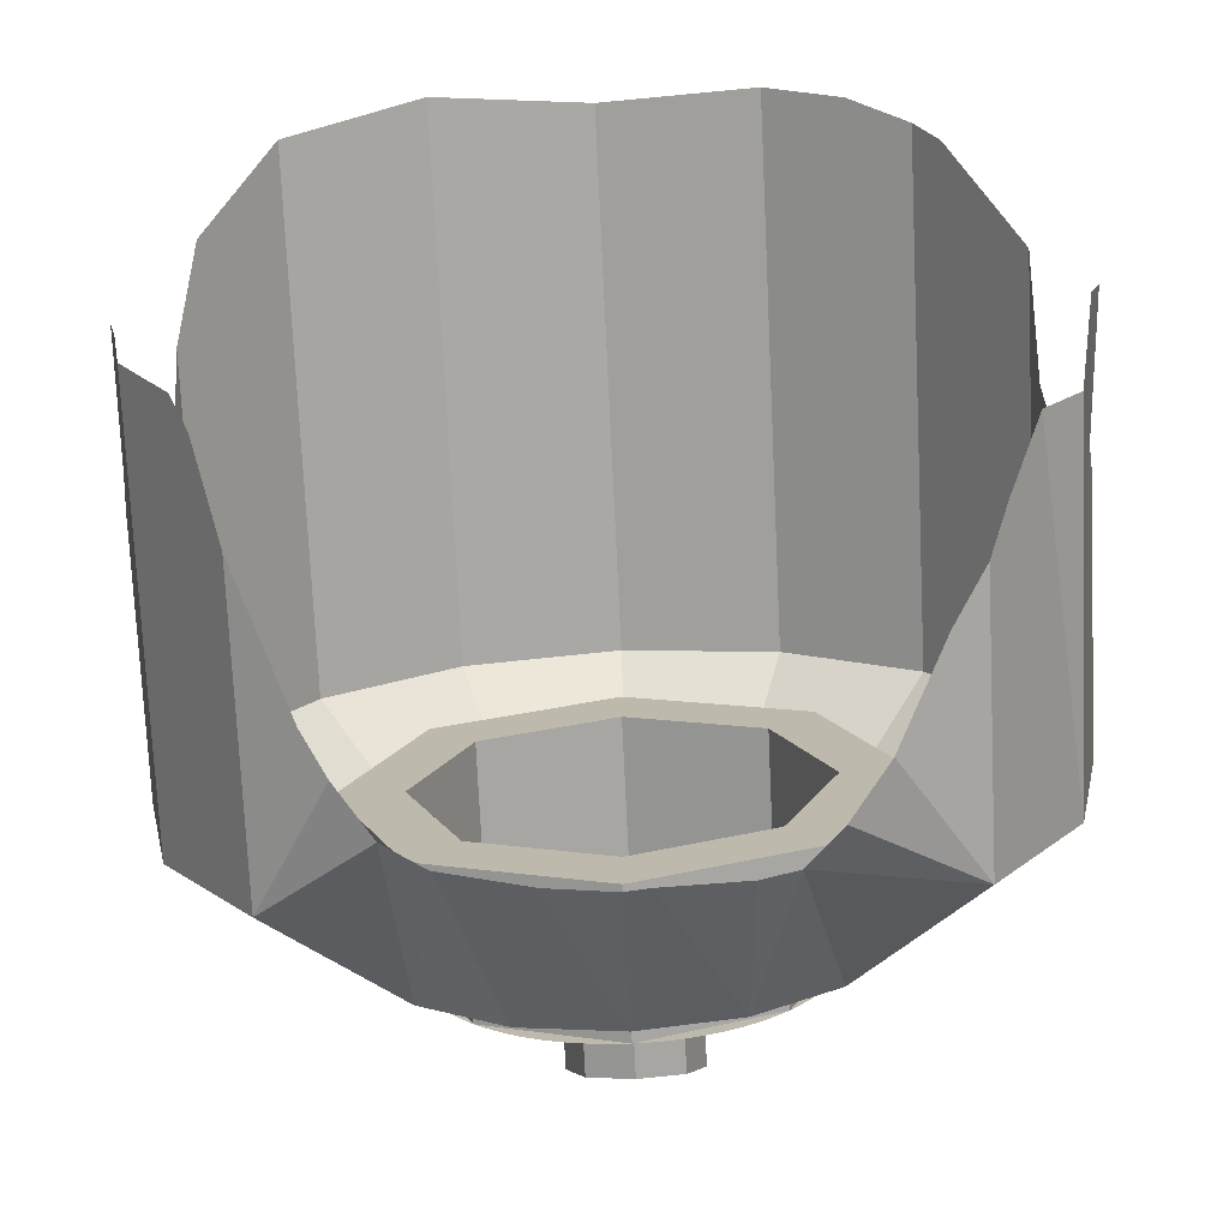
<metadata>
{"format":"obj","ext":"obj","renderer":"f3d","projection":"perspective","resolution":1024,"background":"white","views":[{"elev":-74.4,"azim":-177.3,"up":"+Z"}]}
</metadata>
<code>
v 0.2121 0 0.2121
v 0.3 0 0
v 0.3 -0.2 0
v 0.2121 -0.2 0.2121
v 0 0 0.3
v 0.2121 0 0.2121
v 0.2121 -0.2 0.2121
v 0 -0.2 0.3
v -0.2121 0 0.2121
v 0 0 0.3
v 0 -0.2 0.3
v -0.2121 -0.2 0.2121
v -0.3 0 0
v -0.2121 0 0.2121
v -0.2121 -0.2 0.2121
v -0.3 -0.2 0
v -0.2121 0 -0.2121
v -0.3 0 0
v -0.3 -0.2 0
v -0.2121 -0.2 -0.2121
v 0 0 -0.3
v -0.2121 0 -0.2121
v -0.2121 -0.2 -0.2121
v 0 -0.2 -0.3
v 0.2121 0 -0.2121
v 0 0 -0.3
v 0 -0.2 -0.3
v 0.2121 -0.2 -0.2121
v 0.3 0 0
v 0.2121 0 -0.2121
v 0.2121 -0.2 -0.2121
v 0.3 -0.2 0
v 0.2828 0 0.2828
v 0.4 0 0
v 0.4 -0.2 0
v 0.2828 -0.2 0.2828
v 0 0 0.4
v 0.2828 0 0.2828
v 0.2828 -0.2 0.2828
v 0 -0.2 0.4
v -0.2828 0 0.2828
v 0 0 0.4
v 0 -0.2 0.4
v -0.2828 -0.2 0.2828
v -0.4 0 0
v -0.2828 0 0.2828
v -0.2828 -0.2 0.2828
v -0.4 -0.2 0
v -0.2828 0 -0.2828
v -0.4 0 0
v -0.4 -0.2 0
v -0.2828 -0.2 -0.2828
v 0 0 -0.4
v -0.2828 0 -0.2828
v -0.2828 -0.2 -0.2828
v 0 -0.2 -0.4
v 0.2828 0 -0.2828
v 0 0 -0.4
v 0 -0.2 -0.4
v 0.2828 -0.2 -0.2828
v 0.4 0 0
v 0.2828 0 -0.2828
v 0.2828 -0.2 -0.2828
v 0.4 -0.2 0
v 0.4 0 0
v 0.2828 0 0.2828
v 0.2121 0 0.2121
v 0.3 0 0
v 0.2828 0 0.2828
v 0 0 0.4
v 0 0 0.3
v 0.2121 0 0.2121
v 0 0 0.4
v -0.2828 0 0.2828
v -0.2121 0 0.2121
v 0 0 0.3
v -0.2828 0 0.2828
v -0.4 0 0
v -0.3 0 0
v -0.2121 0 0.2121
v -0.4 0 0
v -0.2828 0 -0.2828
v -0.2121 0 -0.2121
v -0.3 0 0
v -0.2828 0 -0.2828
v 0 0 -0.4
v 0 0 -0.3
v -0.2121 0 -0.2121
v 0 0 -0.4
v 0.2828 0 -0.2828
v 0.2121 0 -0.2121
v 0 0 -0.3
v 0.2828 0 -0.2828
v 0.4 0 0
v 0.3 0 0
v 0.2121 0 -0.2121
v 0.2121 -0.26 0.2121
v 0.3 -0.26 0
v 0.3 -0.2 0
v 0.2121 -0.2 0.2121
v 0 -0.26 0.3
v 0.2121 -0.26 0.2121
v 0.2121 -0.2 0.2121
v 0 -0.2 0.3
v -0.2121 -0.26 0.2121
v 0 -0.26 0.3
v 0 -0.2 0.3
v -0.2121 -0.2 0.2121
v -0.3 -0.26 0
v -0.2121 -0.26 0.2121
v -0.2121 -0.2 0.2121
v -0.3 -0.2 0
v -0.2121 -0.26 -0.2121
v -0.3 -0.26 0
v -0.3 -0.2 0
v -0.2121 -0.2 -0.2121
v 0 -0.26 -0.3
v -0.2121 -0.26 -0.2121
v -0.2121 -0.2 -0.2121
v 0 -0.2 -0.3
v 0.2121 -0.26 -0.2121
v 0 -0.26 -0.3
v 0 -0.2 -0.3
v 0.2121 -0.2 -0.2121
v 0.3 -0.26 0
v 0.2121 -0.26 -0.2121
v 0.2121 -0.2 -0.2121
v 0.3 -0.2 0
v 0.15 -0.26 0
v 0.1061 -0.26 0.1061
v 0.07071 -0.26 0.07071
v 0.1 -0.26 0
v 0.1061 -0.26 0.1061
v 0 -0.26 0.15
v 0 -0.26 0.1
v 0.07071 -0.26 0.07071
v 0 -0.26 0.15
v -0.1061 -0.26 0.1061
v -0.07071 -0.26 0.07071
v 0 -0.26 0.1
v -0.1061 -0.26 0.1061
v -0.15 -0.26 0
v -0.1 -0.26 0
v -0.07071 -0.26 0.07071
v -0.15 -0.26 0
v -0.1061 -0.26 -0.1061
v -0.07071 -0.26 -0.07071
v -0.1 -0.26 0
v -0.1061 -0.26 -0.1061
v 0 -0.26 -0.15
v 0 -0.26 -0.1
v -0.07071 -0.26 -0.07071
v 0 -0.26 -0.15
v 0.1061 -0.26 -0.1061
v 0.07071 -0.26 -0.07071
v 0 -0.26 -0.1
v 0.1061 -0.26 -0.1061
v 0.15 -0.26 0
v 0.1 -0.26 0
v 0.07071 -0.26 -0.07071
v 0.3 -0.26 0
v 0.2974 -0.26 0.03915
v 0.1487 -0.26 0.01957
v 0.15 -0.26 0
v 0.2974 -0.26 0.03915
v 0.2898 -0.26 0.07764
v 0.1449 -0.26 0.03882
v 0.1487 -0.26 0.01957
v 0.2898 -0.26 0.07764
v 0.2772 -0.26 0.1148
v 0.1386 -0.26 0.0574
v 0.1449 -0.26 0.03882
v 0.2772 -0.26 0.1148
v 0.2598 -0.26 0.15
v 0.1299 -0.26 0.075
v 0.1386 -0.26 0.0574
v 0.2598 -0.26 0.15
v 0.238 -0.26 0.1826
v 0.119 -0.26 0.09132
v 0.1299 -0.26 0.075
v 0.238 -0.26 0.1826
v 0.2121 -0.26 0.2121
v 0.1061 -0.26 0.1061
v 0.119 -0.26 0.09132
v 0.2121 -0.26 0.2121
v 0.1826 -0.26 0.238
v 0.09132 -0.26 0.119
v 0.1061 -0.26 0.1061
v 0.1826 -0.26 0.238
v 0.15 -0.26 0.2598
v 0.075 -0.26 0.1299
v 0.09132 -0.26 0.119
v 0.15 -0.26 0.2598
v 0.1148 -0.26 0.2772
v 0.0574 -0.26 0.1386
v 0.075 -0.26 0.1299
v 0.1148 -0.26 0.2772
v 0.07764 -0.26 0.2898
v 0.03882 -0.26 0.1449
v 0.0574 -0.26 0.1386
v 0.07764 -0.26 0.2898
v 0.03915 -0.26 0.2974
v 0.01957 -0.26 0.1487
v 0.03882 -0.26 0.1449
v 0.03915 -0.26 0.2974
v 0 -0.26 0.3
v 0 -0.26 0.15
v 0.01957 -0.26 0.1487
v 0 -0.26 0.3
v -0.03915 -0.26 0.2974
v -0.01957 -0.26 0.1487
v 0 -0.26 0.15
v -0.03915 -0.26 0.2974
v -0.07764 -0.26 0.2898
v -0.03882 -0.26 0.1449
v -0.01957 -0.26 0.1487
v -0.07764 -0.26 0.2898
v -0.1148 -0.26 0.2772
v -0.0574 -0.26 0.1386
v -0.03882 -0.26 0.1449
v -0.1148 -0.26 0.2772
v -0.15 -0.26 0.2598
v -0.075 -0.26 0.1299
v -0.0574 -0.26 0.1386
v -0.15 -0.26 0.2598
v -0.1826 -0.26 0.238
v -0.09132 -0.26 0.119
v -0.075 -0.26 0.1299
v -0.1826 -0.26 0.238
v -0.2121 -0.26 0.2121
v -0.1061 -0.26 0.1061
v -0.09132 -0.26 0.119
v -0.2121 -0.26 0.2121
v -0.238 -0.26 0.1826
v -0.119 -0.26 0.09132
v -0.1061 -0.26 0.1061
v -0.238 -0.26 0.1826
v -0.2598 -0.26 0.15
v -0.1299 -0.26 0.075
v -0.119 -0.26 0.09132
v -0.2598 -0.26 0.15
v -0.2772 -0.26 0.1148
v -0.1386 -0.26 0.0574
v -0.1299 -0.26 0.075
v -0.2772 -0.26 0.1148
v -0.2898 -0.26 0.07764
v -0.1449 -0.26 0.03882
v -0.1386 -0.26 0.0574
v -0.2898 -0.26 0.07764
v -0.2974 -0.26 0.03915
v -0.1487 -0.26 0.01957
v -0.1449 -0.26 0.03882
v -0.2974 -0.26 0.03915
v -0.3 -0.26 0
v -0.15 -0.26 0
v -0.1487 -0.26 0.01957
v -0.3 -0.26 0
v -0.2974 -0.26 -0.03915
v -0.1487 -0.26 -0.01957
v -0.15 -0.26 0
v -0.2974 -0.26 -0.03915
v -0.2898 -0.26 -0.07764
v -0.1449 -0.26 -0.03882
v -0.1487 -0.26 -0.01957
v -0.2898 -0.26 -0.07764
v -0.2772 -0.26 -0.1148
v -0.1386 -0.26 -0.0574
v -0.1449 -0.26 -0.03882
v -0.2772 -0.26 -0.1148
v -0.2598 -0.26 -0.15
v -0.1299 -0.26 -0.075
v -0.1386 -0.26 -0.0574
v -0.2598 -0.26 -0.15
v -0.238 -0.26 -0.1826
v -0.119 -0.26 -0.09132
v -0.1299 -0.26 -0.075
v -0.238 -0.26 -0.1826
v -0.2121 -0.26 -0.2121
v -0.1061 -0.26 -0.1061
v -0.119 -0.26 -0.09132
v -0.2121 -0.26 -0.2121
v -0.1826 -0.26 -0.238
v -0.09132 -0.26 -0.119
v -0.1061 -0.26 -0.1061
v -0.1826 -0.26 -0.238
v -0.15 -0.26 -0.2598
v -0.075 -0.26 -0.1299
v -0.09132 -0.26 -0.119
v -0.15 -0.26 -0.2598
v -0.1148 -0.26 -0.2772
v -0.0574 -0.26 -0.1386
v -0.075 -0.26 -0.1299
v -0.1148 -0.26 -0.2772
v -0.07764 -0.26 -0.2898
v -0.03882 -0.26 -0.1449
v -0.0574 -0.26 -0.1386
v -0.07764 -0.26 -0.2898
v -0.03915 -0.26 -0.2974
v -0.01957 -0.26 -0.1487
v -0.03882 -0.26 -0.1449
v -0.03915 -0.26 -0.2974
v 0 -0.26 -0.3
v 0 -0.26 -0.15
v -0.01957 -0.26 -0.1487
v 0 -0.26 -0.3
v 0.03915 -0.26 -0.2974
v 0.01957 -0.26 -0.1487
v 0 -0.26 -0.15
v 0.03915 -0.26 -0.2974
v 0.07764 -0.26 -0.2898
v 0.03882 -0.26 -0.1449
v 0.01957 -0.26 -0.1487
v 0.07764 -0.26 -0.2898
v 0.1148 -0.26 -0.2772
v 0.0574 -0.26 -0.1386
v 0.03882 -0.26 -0.1449
v 0.1148 -0.26 -0.2772
v 0.15 -0.26 -0.2598
v 0.075 -0.26 -0.1299
v 0.0574 -0.26 -0.1386
v 0.15 -0.26 -0.2598
v 0.1826 -0.26 -0.238
v 0.09132 -0.26 -0.119
v 0.075 -0.26 -0.1299
v 0.1826 -0.26 -0.238
v 0.2121 -0.26 -0.2121
v 0.1061 -0.26 -0.1061
v 0.09132 -0.26 -0.119
v 0.2121 -0.26 -0.2121
v 0.238 -0.26 -0.1826
v 0.119 -0.26 -0.09132
v 0.1061 -0.26 -0.1061
v 0.238 -0.26 -0.1826
v 0.2598 -0.26 -0.15
v 0.1299 -0.26 -0.075
v 0.119 -0.26 -0.09132
v 0.2598 -0.26 -0.15
v 0.2772 -0.26 -0.1148
v 0.1386 -0.26 -0.0574
v 0.1299 -0.26 -0.075
v 0.2772 -0.26 -0.1148
v 0.2898 -0.26 -0.07764
v 0.1449 -0.26 -0.03882
v 0.1386 -0.26 -0.0574
v 0.2898 -0.26 -0.07764
v 0.2974 -0.26 -0.03915
v 0.1487 -0.26 -0.01957
v 0.1449 -0.26 -0.03882
v 0.2974 -0.26 -0.03915
v 0.3 -0.26 0
v 0.15 -0.26 0
v 0.1487 -0.26 -0.01957
v 0.07071 -0.4 0.07071
v 0.1 -0.4 0
v 0.1 -0.26 0
v 0.07071 -0.26 0.07071
v 0 -0.4 0.1
v 0.07071 -0.4 0.07071
v 0.07071 -0.26 0.07071
v 0 -0.26 0.1
v -0.07071 -0.4 0.07071
v 0 -0.4 0.1
v 0 -0.26 0.1
v -0.07071 -0.26 0.07071
v -0.1 -0.4 0
v -0.07071 -0.4 0.07071
v -0.07071 -0.26 0.07071
v -0.1 -0.26 0
v -0.07071 -0.4 -0.07071
v -0.1 -0.4 0
v -0.1 -0.26 0
v -0.07071 -0.26 -0.07071
v 0 -0.4 -0.1
v -0.07071 -0.4 -0.07071
v -0.07071 -0.26 -0.07071
v 0 -0.26 -0.1
v 0.07071 -0.4 -0.07071
v 0 -0.4 -0.1
v 0 -0.26 -0.1
v 0.07071 -0.26 -0.07071
v 0.1 -0.4 0
v 0.07071 -0.4 -0.07071
v 0.07071 -0.26 -0.07071
v 0.1 -0.26 0
v 0.07071 -0.4 -0.07071
v 0 -0.4 -0.1
v 0.07071 -0.4073 -0.07071
v 0.1 -0.4 0
v 0.07071 -0.4 -0.07071
v 0.07071 -0.4073 -0.07071
v 0.1 -0.425 0
v 0.07071 -0.4 0.07071
v 0 -0.4 0.1
v 0 -0.42 0.1
v 0.07071 -0.42 0.07071
v 0.1 -0.4 0
v 0.07071 -0.4 0.07071
v 0.07071 -0.42 0.07071
v 0.1 -0.42 0
v 0.07071 -0.42 0.07071
v 0 -0.42 0.1
v 0.07071 -0.4215 0.07071
v 0.1 -0.42 0
v 0.07071 -0.42 0.07071
v 0.07071 -0.4215 0.07071
v 0.1 -0.425 0
v -0.07071 -0.4 0.07071
v 0 -0.4 0.1
v 0 -0.42 0.1
v -0.07071 -0.42 0.07071
v -0.1 -0.4 0
v -0.07071 -0.4 0.07071
v -0.07071 -0.42 0.07071
v -0.1 -0.42 0
v -0.07071 -0.42 0.07071
v 0 -0.42 0.1
v -0.07071 -0.4229 0.07071
v -0.1 -0.42 0
v -0.07071 -0.42 0.07071
v -0.07071 -0.4229 0.07071
v -0.1 -0.43 0
v -0.07071 -0.4 -0.07071
v 0 -0.4 -0.1
v -0.07071 -0.4088 -0.07071
v -0.1 -0.4 0
v -0.07071 -0.4 -0.07071
v -0.07071 -0.4088 -0.07071
v -0.1 -0.43 0
v 0.6006 0 0.2487
v 0.4596 0 0.4596
v 0.4596 0.85 0.4596
v 0.5667 0.734 0.2994
v 0.65 0 0
v 0.6006 0 0.2487
v 0.6066 0.4978 0.2184
v 0.6244 0.4096 0.1285
v 0.6006 0.5897 0.2487
v 0.6066 0.4978 0.2184
v 0.6006 0 0.2487
v 0.5667 0.734 0.2994
v 0.6006 0.5897 0.2487
v 0.6006 0 0.2487
v 0.4596 0 -0.4596
v 0.6006 0 -0.2487
v 0.496 0.6031 -0.4051
v 0.4596 0.4685 -0.4596
v -0.633 0.4693 -0.0854
v -0.6006 0 -0.2487
v -0.6014 0.5757 -0.2653
v -0.6405 0.4582 -0.0475
v -0.65 0 0
v -0.6006 0 -0.2487
v -0.633 0.4693 -0.0854
v 0.65 0 0
v 0.65 0.4116 0
v 0.6379 0.4885 -0.06085
v 0.6057 0.6935 -0.2229
v 0.6006 0 -0.2487
v 0.65 0 0
v 0.6379 0.4885 -0.06085
v 0.6328 0.6875 -0.0864
v 0.6057 0.6935 -0.2229
v 0.6379 0.4885 -0.06085
v -0.6206 0.6895 -0.207
v -0.633 0.4693 -0.0854
v -0.6014 0.5757 -0.2653
v -0.633 0.4693 -0.0854
v -0.6206 0.6895 -0.207
v -0.648 0.678 -0.08935
v -0.648 0.678 -0.08935
v -0.6405 0.4582 -0.0475
v -0.633 0.4693 -0.0854
v 0.496 0.6031 -0.4051
v 0.6006 0 -0.2487
v 0.6006 0.6649 -0.2487
v 0.5228 0.6469 -0.3651
v 0.6057 0.6935 -0.2229
v 0.6006 0.6649 -0.2487
v 0.6006 0 -0.2487
v 0.3438 0.2 -0.537
v 0.2905 0.1235 -0.5502
v 0.4596 0 -0.4596
v 0.3792 0.2595 -0.5133
v 0.3438 0.2 -0.537
v 0.4596 0 -0.4596
v 0.4596 0 -0.4596
v 0.4596 0.4685 -0.4596
v 0.3792 0.2595 -0.5133
v 0.65 0 0
v 0.6244 0.4096 0.1285
v 0.65 0.4116 0
v -0.3332 0.2 -0.5441
v -0.4596 0 -0.4596
v -0.2737 0.1235 -0.5614
v -0.3332 0.2 -0.5441
v -0.4079 0.3391 -0.4941
v -0.4596 0.4137 -0.4596
v -0.4596 0 -0.4596
v -0.4596 0.4137 -0.4596
v -0.4899 0.4793 -0.4143
v -0.6006 0 -0.2487
v -0.4596 0 -0.4596
v -0.5405 0.5714 -0.3385
v -0.6006 0 -0.2487
v -0.4899 0.4793 -0.4143
v -0.6014 0.5757 -0.2653
v -0.6006 0 -0.2487
v -0.5405 0.5714 -0.3385
v -0.65 0 0
v -0.65 0.4119 0
v -0.627 0.3993 0.116
v -0.6405 0.4582 -0.0475
v -0.65 0.4119 0
v -0.65 0 0
v -0.627 0.3993 0.116
v -0.6088 0.4873 0.2074
v -0.6006 0 0.2487
v -0.65 0 0
v -0.6006 0.6746 0.2487
v -0.6006 0 0.2487
v -0.6088 0.4873 0.2074
v -0.4961 0.8105 0.4051
v -0.4596 0 0.4596
v -0.6006 0 0.2487
v -0.6006 0.6746 0.2487
v -0.2487 0 0.6006
v -0.4596 0 0.4596
v -0.4596 0.831 0.4596
v -0.3681 0.8651 0.5208
v -0.4596 0 0.4596
v -0.4961 0.8105 0.4051
v -0.4596 0.831 0.4596
v -0.2487 0.8774 0.6006
v -0.2487 0 0.6006
v -0.3681 0.8651 0.5208
v -0.2487 0 0.6006
v -0.2487 0.8774 0.6006
v 0 0.8603 0.65
v 0 0 0.65
v 0.2487 0.8863 0.6006
v 0.2487 0 0.6006
v 0 0 0.65
v 0 0.8603 0.65
v 0.2487 0 0.6006
v 0.4596 0.85 0.4596
v 0.4596 0 0.4596
v 0.2487 0.8863 0.6006
v 0.4596 0.85 0.4596
v 0.2487 0 0.6006
v 0.2828 -0.2 -0.2828
v 0.3695 -0.2 -0.1531
v 0.6006 0 -0.2487
v 0.4596 0 -0.4596
v 0.3695 -0.2 -0.1531
v 0.4 -0.2 0
v 0.65 0 0
v 0.6006 0 -0.2487
v 0.4 -0.2 0
v 0.3695 -0.2 0.1531
v 0.6006 0 0.2487
v 0.65 0 0
v 0.3695 -0.2 0.1531
v 0.2828 -0.2 0.2828
v 0.4596 0 0.4596
v 0.6006 0 0.2487
v 0.2828 -0.2 0.2828
v 0.1531 -0.2 0.3695
v 0.2487 0 0.6006
v 0.4596 0 0.4596
v 0.1531 -0.2 0.3695
v 0 -0.2 0.4
v 0 0 0.65
v 0.2487 0 0.6006
v 0 -0.2 0.4
v -0.1531 -0.2 0.3695
v -0.2487 0 0.6006
v 0 0 0.65
v -0.1531 -0.2 0.3695
v -0.2828 -0.2 0.2828
v -0.4596 0 0.4596
v -0.2487 0 0.6006
v -0.2828 -0.2 0.2828
v -0.3695 -0.2 0.1531
v -0.6006 0 0.2487
v -0.4596 0 0.4596
v -0.3695 -0.2 0.1531
v -0.4 -0.2 0
v -0.65 0 0
v -0.6006 0 0.2487
v -0.4 -0.2 0
v -0.3695 -0.2 -0.1531
v -0.6006 0 -0.2487
v -0.65 0 0
v -0.3695 -0.2 -0.1531
v -0.2828 -0.2 -0.2828
v -0.4596 0 -0.4596
v -0.6006 0 -0.2487
v -0.2737 0.1235 -0.5614
v -0.4596 0 -0.4596
v -0.2207 0.0586 -0.5329
v -0.2207 0.0586 -0.5329
v -0.4596 0 -0.4596
v -0.2828 -0.2 -0.2828
v -0.2207 0.0586 -0.5329
v -0.2828 -0.2 -0.2828
v -0.1531 -0.2 -0.3695
v -0.2207 0.0586 -0.5329
v -0.1531 -0.2 -0.3695
v -0.1666 0.0333 -0.4964
v -0.1666 0.0333 -0.4964
v -0.1531 -0.2 -0.3695
v -0.0366 0.05315 -0.5593
v -0.0366 0.05315 -0.5593
v -0.1531 -0.2 -0.3695
v 0 -0.2 -0.4
v -0.0366 0.05315 -0.5593
v 0 -0.2 -0.4
v 0 0.05065 -0.5619
v 0 0.05065 -0.5619
v 0 -0.2 -0.4
v 0.09875 0.0586 -0.5572
v 0.09875 0.0586 -0.5572
v 0 -0.2 -0.4
v 0.1531 -0.2 -0.3695
v 0.09875 0.0586 -0.5572
v 0.1531 -0.2 -0.3695
v 0.2294 0.08575 -0.5538
v 0.2294 0.08575 -0.5538
v 0.1531 -0.2 -0.3695
v 0.2828 -0.2 -0.2828
v 0.2294 0.08575 -0.5538
v 0.2828 -0.2 -0.2828
v 0.2905 0.1235 -0.5502
v 0.2905 0.1235 -0.5502
v 0.2828 -0.2 -0.2828
v 0.4596 0 -0.4596
g mesh6857071
f 1 2 3
f 3 4 1
f 5 6 7
f 7 8 5
f 9 10 11
f 11 12 9
f 13 14 15
f 15 16 13
f 17 18 19
f 19 20 17
f 21 22 23
f 23 24 21
f 25 26 27
f 27 28 25
f 29 30 31
f 31 32 29
g mesh6857073
f 33 35 34
f 35 33 36
f 37 39 38
f 39 37 40
f 41 43 42
f 43 41 44
f 45 47 46
f 47 45 48
f 49 51 50
f 51 49 52
f 53 55 54
f 55 53 56
f 57 59 58
f 59 57 60
f 61 63 62
f 63 61 64
g mesh6857075
f 65 67 66
f 67 65 68
f 69 71 70
f 71 69 72
f 73 75 74
f 75 73 76
f 77 79 78
f 79 77 80
f 81 83 82
f 83 81 84
f 85 87 86
f 87 85 88
f 89 91 90
f 91 89 92
f 93 95 94
f 95 93 96
g mesh6857080
f 97 99 98
f 99 97 100
f 101 103 102
f 103 101 104
f 105 107 106
f 107 105 108
f 109 111 110
f 111 109 112
f 113 115 114
f 115 113 116
f 117 119 118
f 119 117 120
f 121 123 122
f 123 121 124
f 125 127 126
f 127 125 128
g mesh6857084
f 129 131 130
f 131 129 132
f 133 135 134
f 135 133 136
f 137 139 138
f 139 137 140
f 141 143 142
f 143 141 144
f 145 147 146
f 147 145 148
f 149 151 150
f 151 149 152
f 153 155 154
f 155 153 156
f 157 159 158
f 159 157 160
g mesh6857086
f 161 163 162
f 163 161 164
f 165 167 166
f 167 165 168
f 169 171 170
f 171 169 172
f 173 175 174
f 175 173 176
f 177 179 178
f 179 177 180
f 181 183 182
f 183 181 184
f 185 187 186
f 187 185 188
f 189 191 190
f 191 189 192
f 193 195 194
f 195 193 196
f 197 199 198
f 199 197 200
f 201 203 202
f 203 201 204
f 205 207 206
f 207 205 208
g mesh6857087
f 209 211 210
f 211 209 212
f 213 215 214
f 215 213 216
f 217 219 218
f 219 217 220
f 221 223 222
f 223 221 224
f 225 227 226
f 227 225 228
f 229 231 230
f 231 229 232
f 233 235 234
f 235 233 236
f 237 239 238
f 239 237 240
f 241 243 242
f 243 241 244
f 245 247 246
f 247 245 248
f 249 251 250
f 251 249 252
f 253 255 254
f 255 253 256
g mesh6857088
f 257 259 258
f 259 257 260
f 261 263 262
f 263 261 264
f 265 267 266
f 267 265 268
f 269 271 270
f 271 269 272
f 273 275 274
f 275 273 276
f 277 279 278
f 279 277 280
f 281 283 282
f 283 281 284
f 285 287 286
f 287 285 288
f 289 291 290
f 291 289 292
f 293 295 294
f 295 293 296
f 297 299 298
f 299 297 300
f 301 303 302
f 303 301 304
g mesh6857089
f 305 307 306
f 307 305 308
f 309 311 310
f 311 309 312
f 313 315 314
f 315 313 316
f 317 319 318
f 319 317 320
f 321 323 322
f 323 321 324
f 325 327 326
f 327 325 328
f 329 331 330
f 331 329 332
f 333 335 334
f 335 333 336
f 337 339 338
f 339 337 340
f 341 343 342
f 343 341 344
f 345 347 346
f 347 345 348
f 349 351 350
f 351 349 352
g mesh6857092
f 353 355 354
f 355 353 356
f 357 359 358
f 359 357 360
f 361 363 362
f 363 361 364
f 365 367 366
f 367 365 368
f 369 371 370
f 371 369 372
f 373 375 374
f 375 373 376
f 377 379 378
f 379 377 380
f 381 383 382
f 383 381 384
g mesh6857096
f 385 386 387
f 388 389 390
f 390 391 388
g mesh6857098
f 392 394 393
f 394 392 395
f 396 398 397
f 398 396 399
g mesh6857100
f 400 402 401
f 403 405 404
f 405 403 406
g mesh6857102
f 407 408 409
f 409 410 407
f 411 412 413
f 413 414 411
g mesh6857104
f 415 416 417
f 418 419 420
f 420 421 418
g mesh6857106
f 422 424 423
f 425 427 426
f 427 425 428
g mesh6857108
f 429 430 431
f 431 432 429
f 433 434 435
f 435 436 433
f 437 438 439
f 440 441 442
f 443 444 445
f 445 446 443
f 447 448 449
f 450 451 452
f 452 453 450
f 454 455 456
f 457 458 459
f 459 460 457
f 461 462 463
f 464 465 466
f 467 468 469
f 470 471 472
f 473 474 475
f 475 476 473
f 477 478 479
f 480 481 482
f 483 484 485
f 486 487 488
f 489 490 491
f 492 493 494
f 495 496 497
f 497 498 495
f 499 500 501
f 501 502 499
f 503 504 505
f 506 507 508
f 509 510 511
f 512 513 514
f 515 516 517
f 517 518 515
f 519 520 521
f 522 523 524
f 524 525 522
f 526 527 528
f 528 529 526
f 530 531 532
f 533 534 535
f 536 537 538
f 538 539 536
f 540 541 542
f 542 543 540
f 544 545 546
f 547 548 549
g mesh6857109
f 550 551 552
f 552 553 550
f 554 555 556
f 556 557 554
f 558 559 560
f 560 561 558
f 562 563 564
f 564 565 562
f 566 567 568
f 568 569 566
f 570 571 572
f 572 573 570
f 574 575 576
f 576 577 574
f 578 579 580
f 580 581 578
f 582 583 584
f 584 585 582
f 586 587 588
f 588 589 586
f 590 591 592
f 592 593 590
f 594 595 596
f 596 597 594
g mesh6857110
f 598 599 600
f 601 602 603
f 604 605 606
f 607 608 609
f 610 611 612
f 613 614 615
f 616 617 618
f 619 620 621
f 622 623 624
f 625 626 627
f 628 629 630
f 631 632 633
f 634 635 636

</code>
